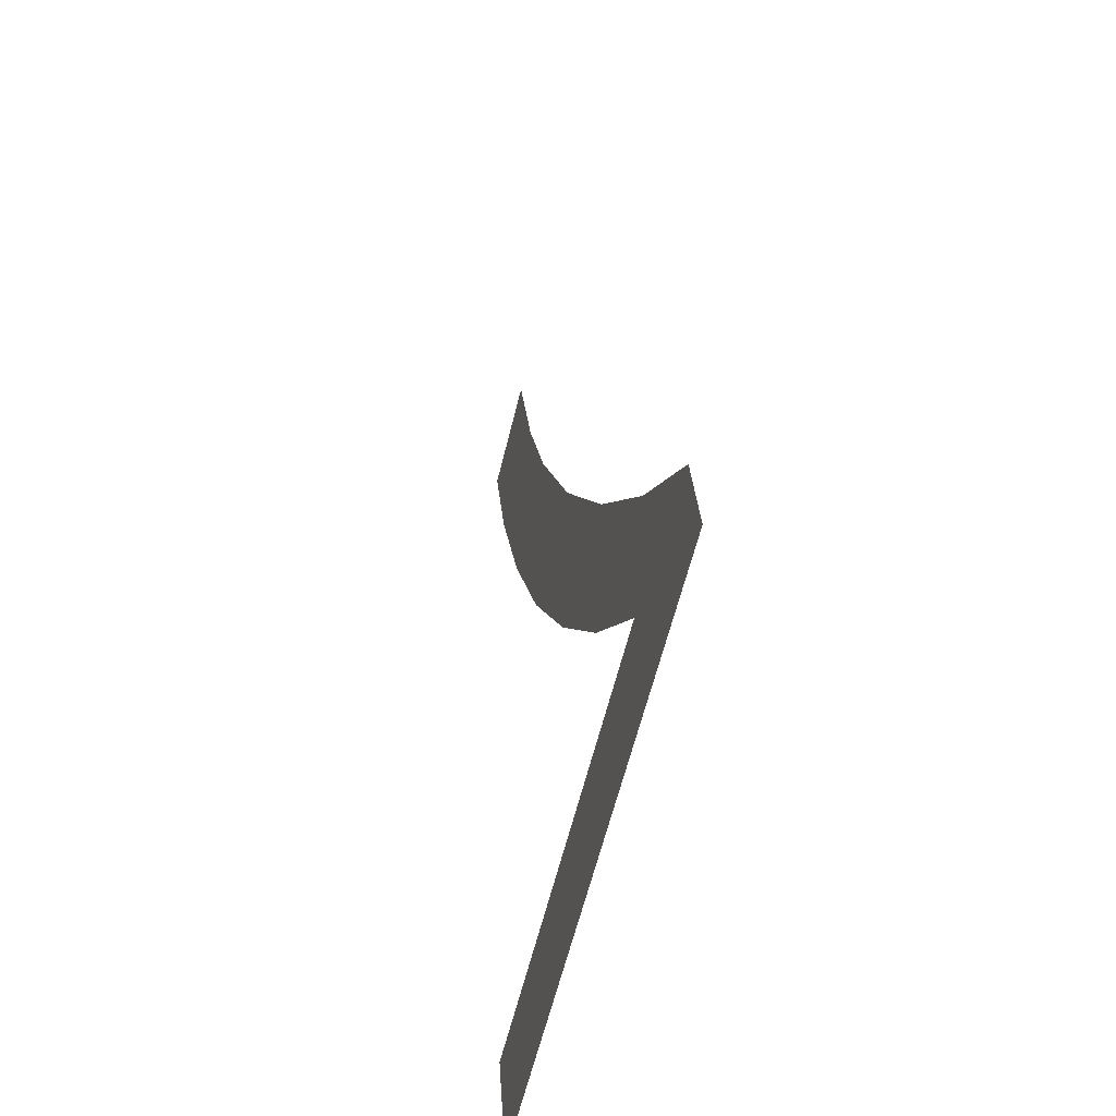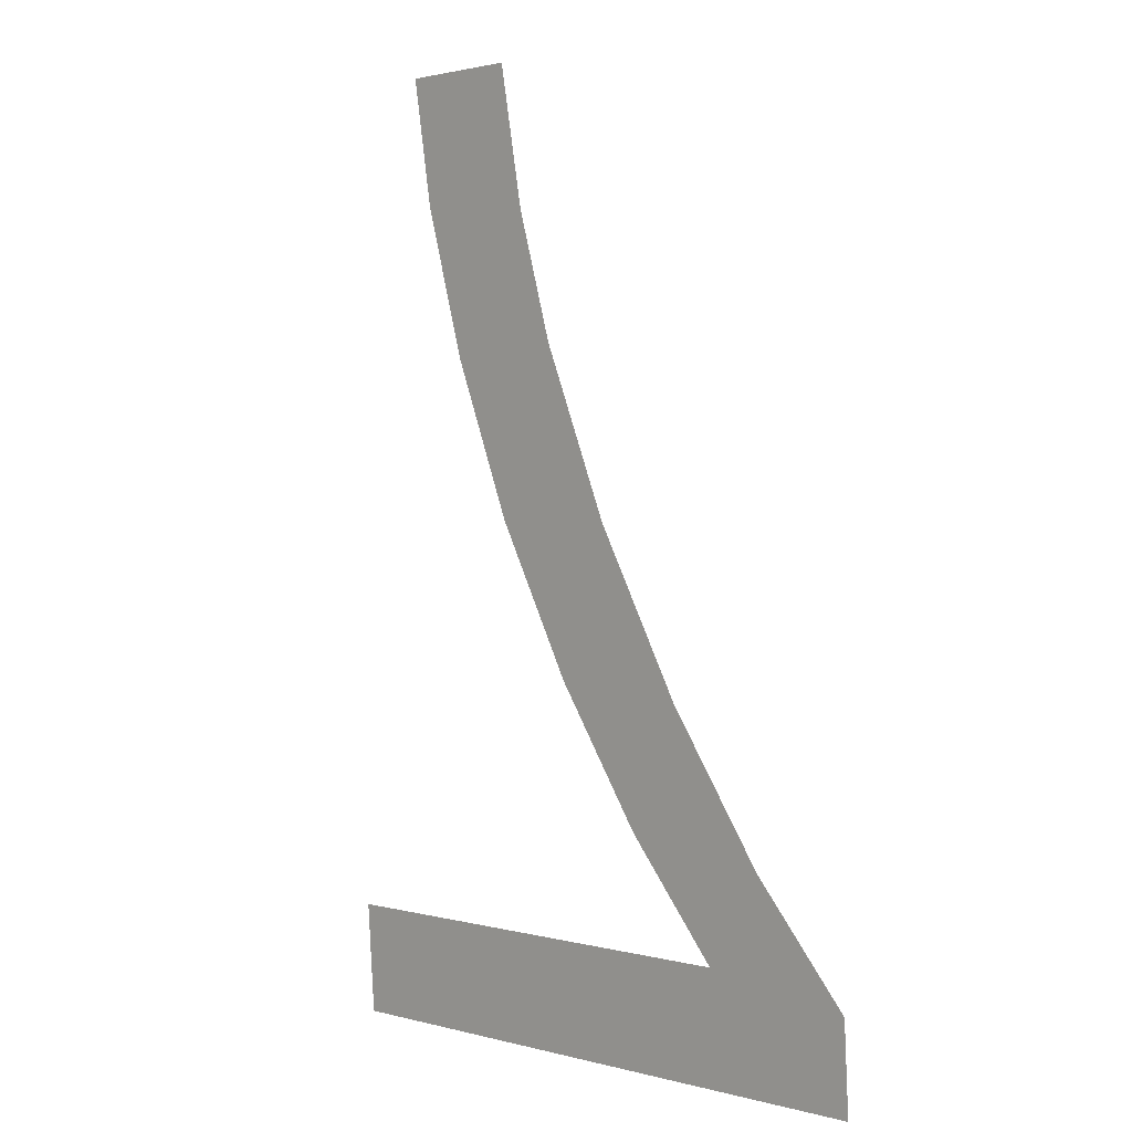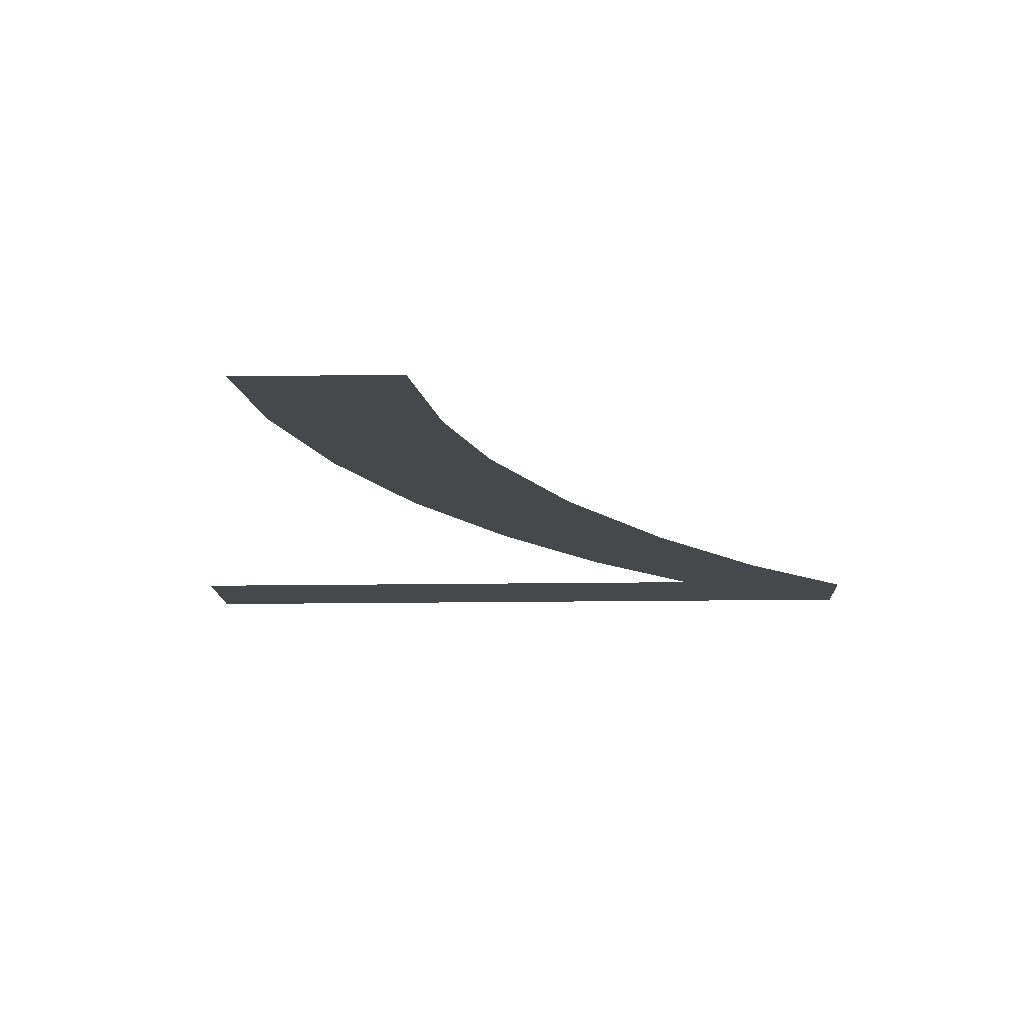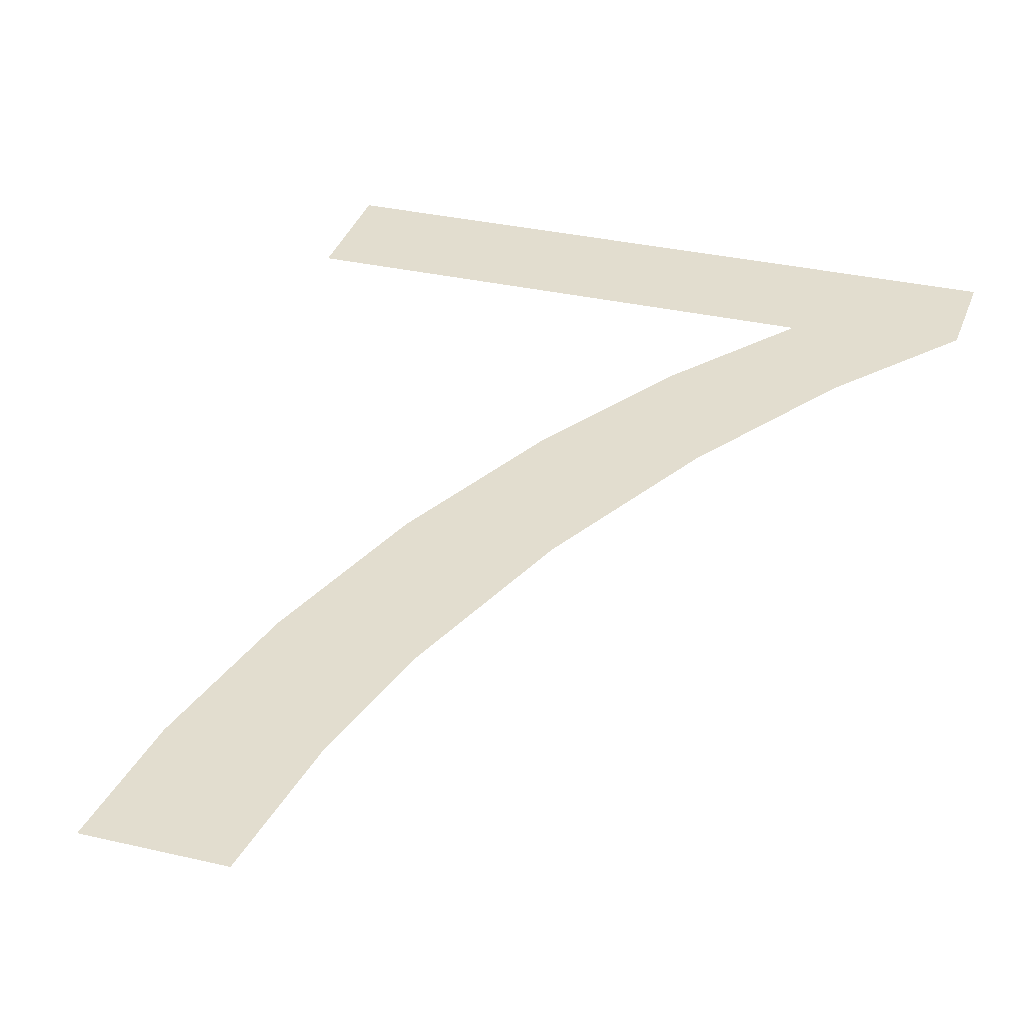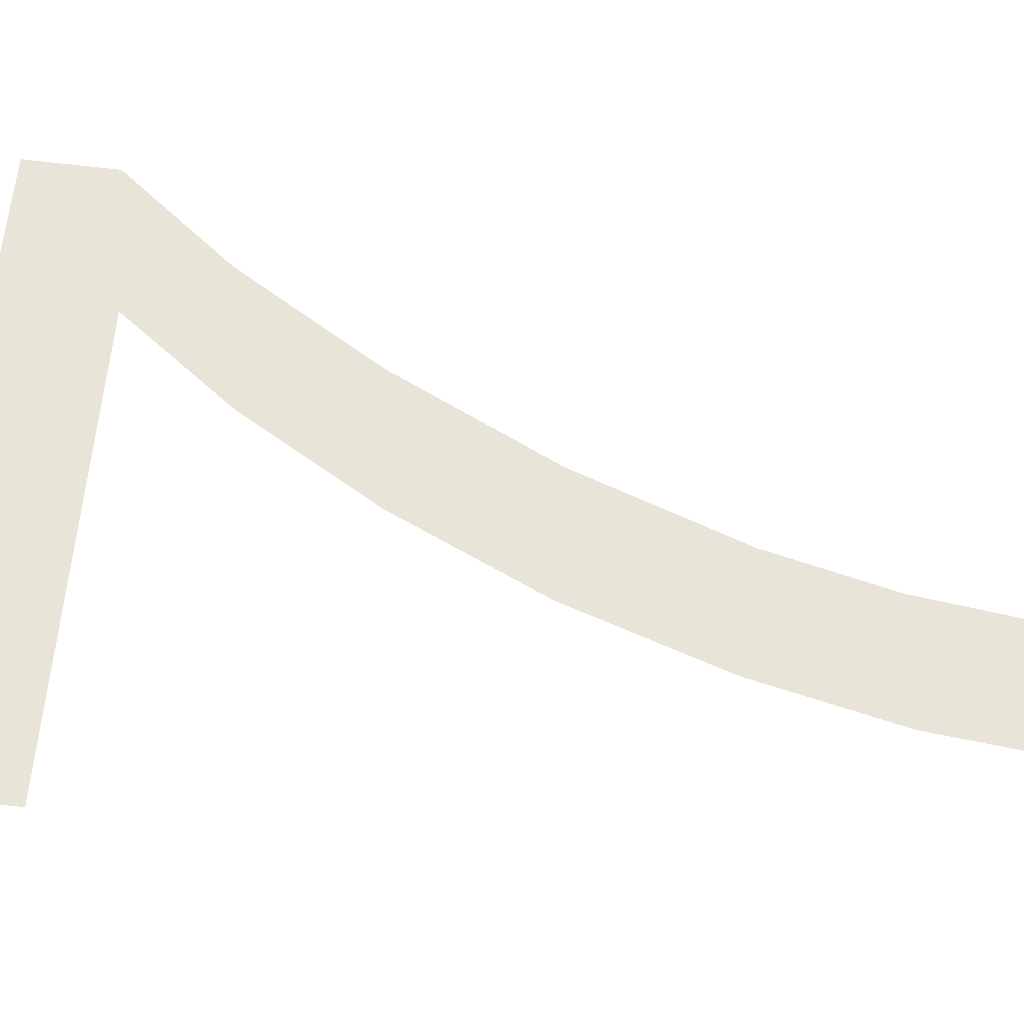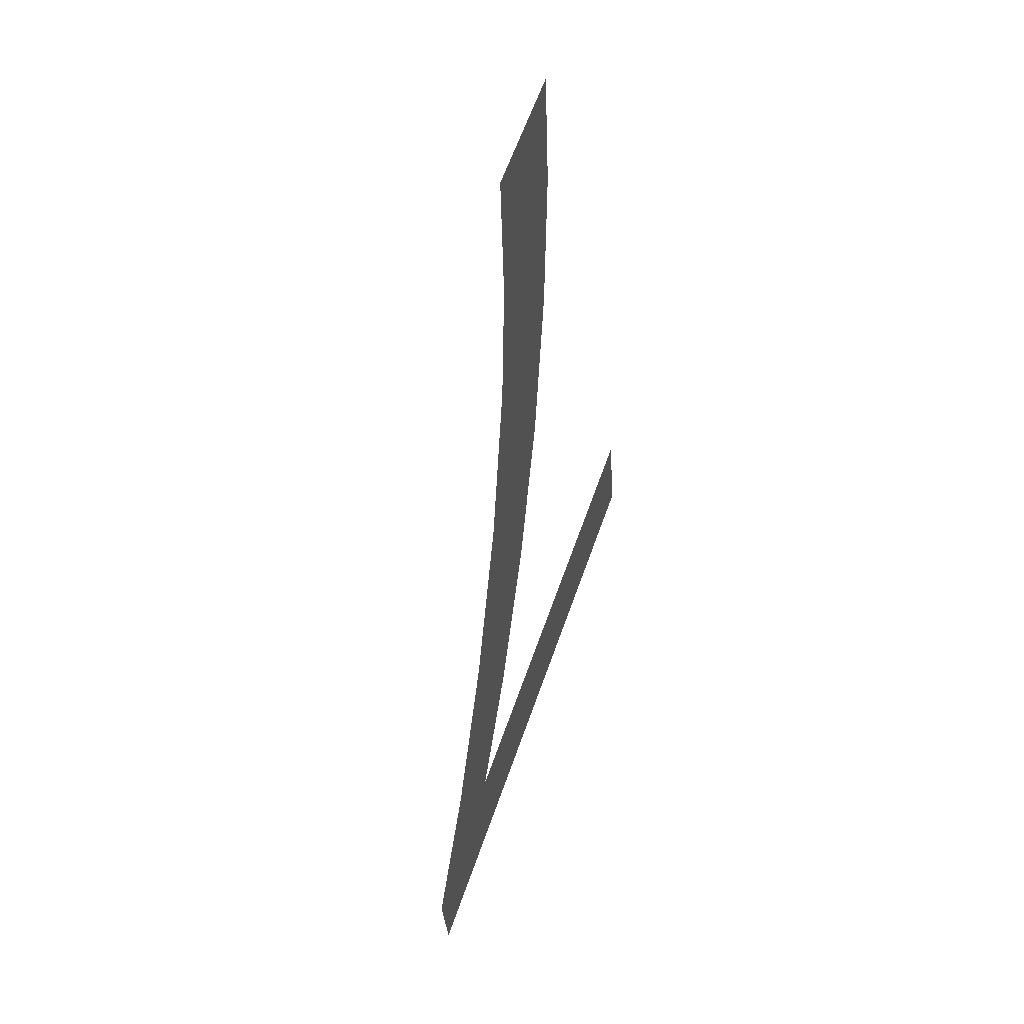
<metadata>
{"format":"obj","ext":"obj","renderer":"f3d","projection":"perspective","resolution":1024,"background":"white","views":[{"elev":-60.5,"azim":76.3,"up":"+Z"},{"elev":1.7,"azim":44.4,"up":"+Z"},{"elev":-14.9,"azim":1.9,"up":"+Y"},{"elev":31.9,"azim":18.3,"up":"+Y"},{"elev":60.9,"azim":-85.2,"up":"+Y"},{"elev":61.3,"azim":109.2,"up":"+Z"}]}
</metadata>
<code>
o mesh126/mesh126-geometry#mesh126-geometry
v -0.1854 0.03783 -0.2033
v -0.1873 0.03797 -0.2054
v -0.1875 0.03783 -0.2033
v -0.1867 0.03813 -0.208
v -0.1858 0.0383 -0.2107
v -0.1846 0.03847 -0.2133
v -0.1851 0.03798 -0.2056
v -0.1846 0.03812 -0.2078
v -0.1836 0.0383 -0.2107
v -0.1832 0.03861 -0.2157
v -0.1822 0.03848 -0.2135
v -0.1817 0.03874 -0.2176
v -0.1807 0.03864 -0.216
v -0.1791 0.03886 -0.2196
v -0.1898 0.03886 -0.2196
v -0.1791 0.03876 -0.218
v -0.1898 0.03874 -0.2176
f 1 2 3
f 2 1 4
f 3 2 1
f 4 1 2
f 4 1 5
f 5 1 4
f 5 1 6
f 6 1 5
f 6 1 7
f 7 1 6
f 6 7 8
f 8 7 6
f 6 8 9
f 9 8 6
f 6 9 10
f 10 9 6
f 10 9 11
f 11 9 10
f 10 11 12
f 12 11 10
f 12 11 13
f 13 11 12
f 14 12 13
f 13 12 14
f 15 12 14
f 14 12 15
f 14 13 16
f 16 13 14
f 12 15 17
f 17 15 12

</code>
